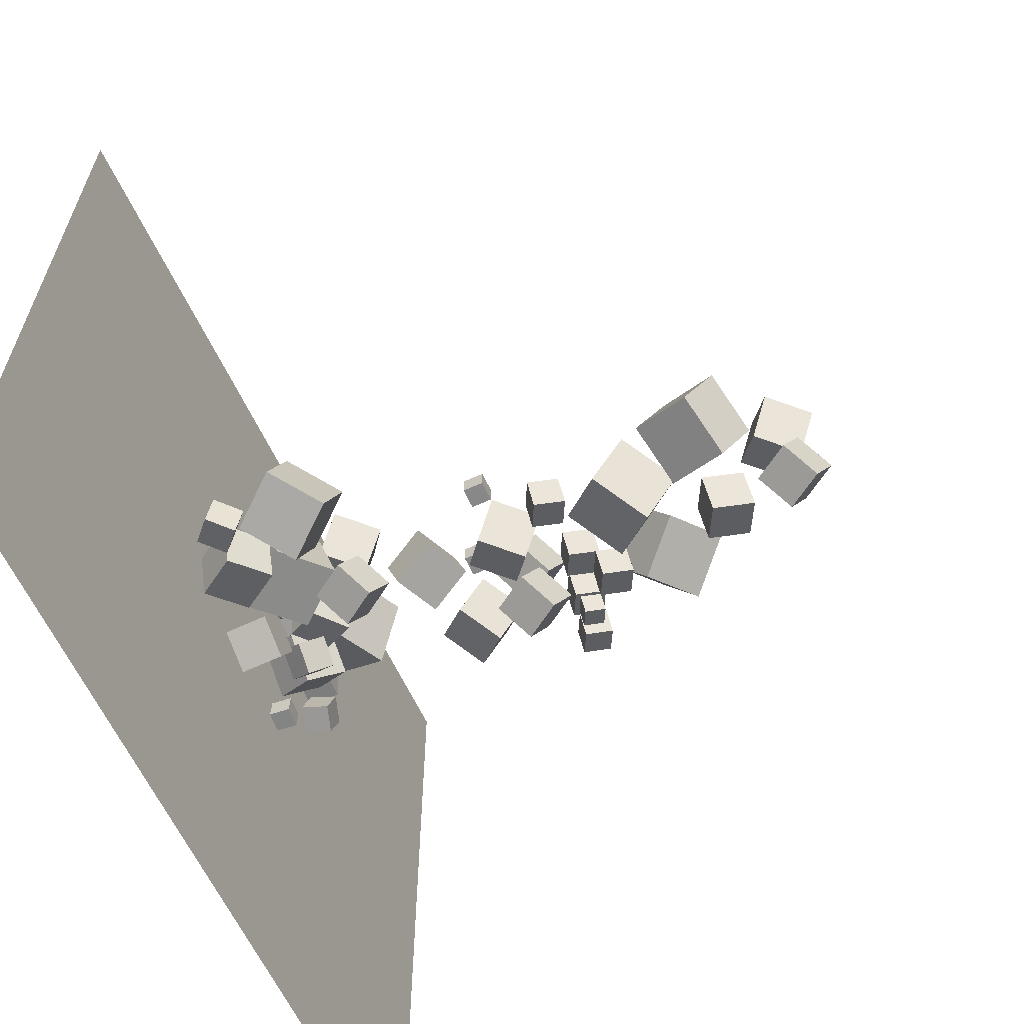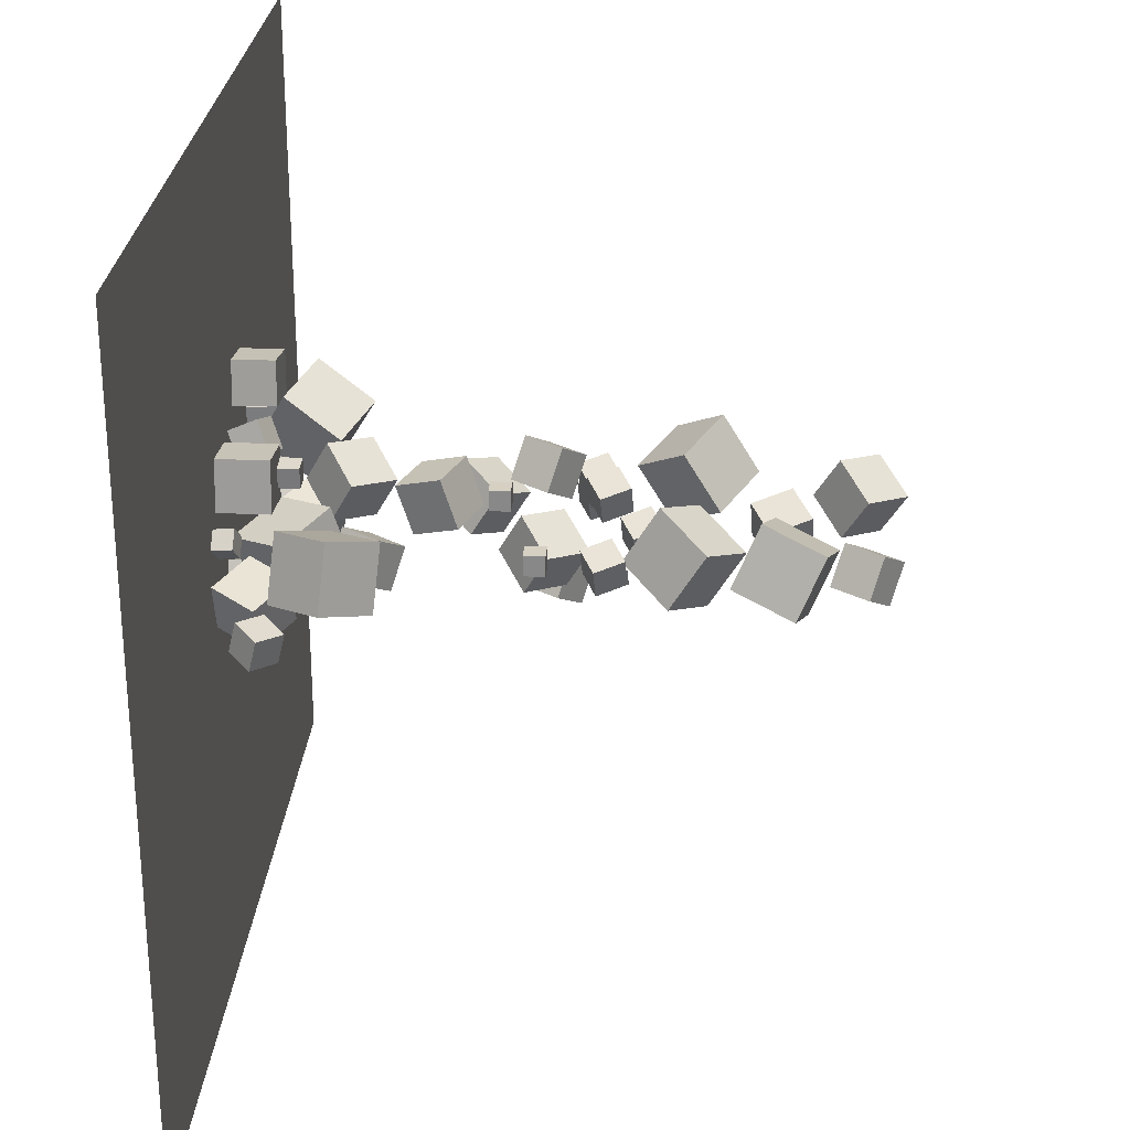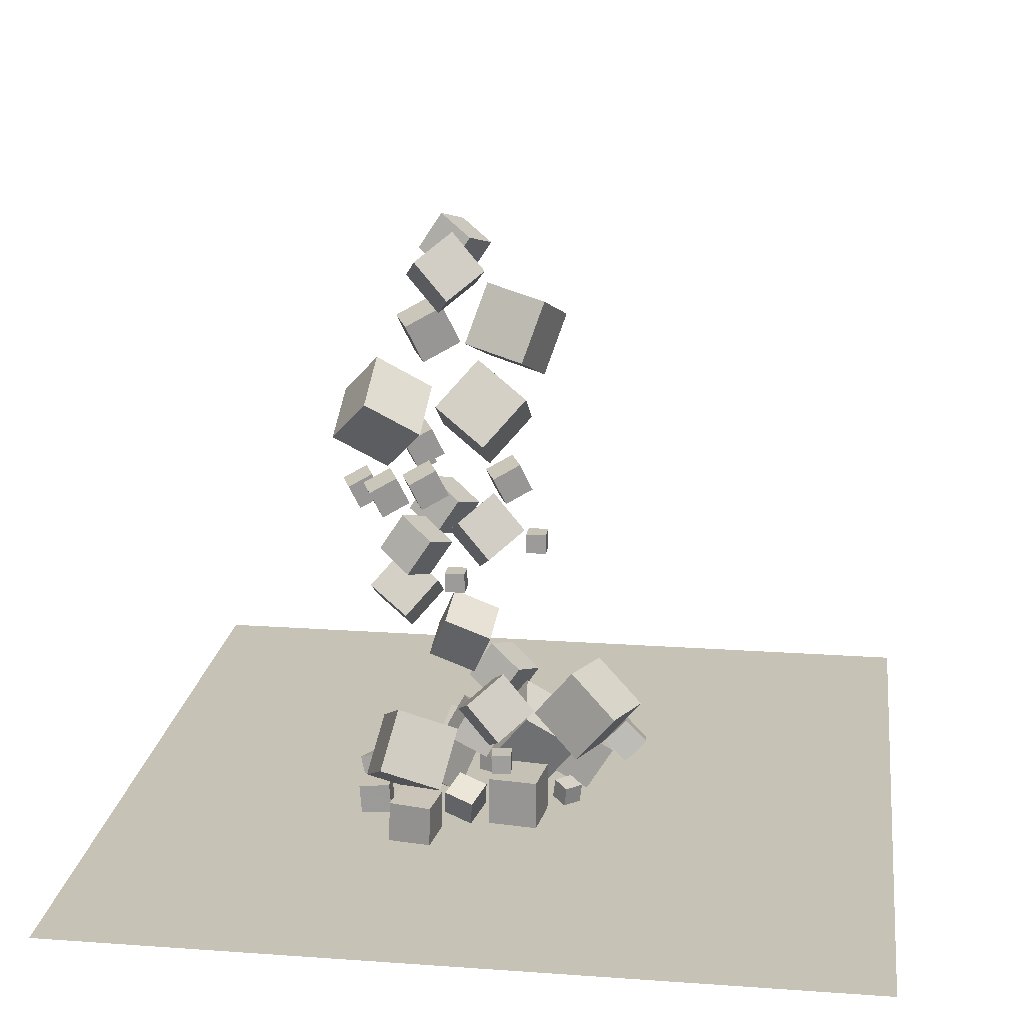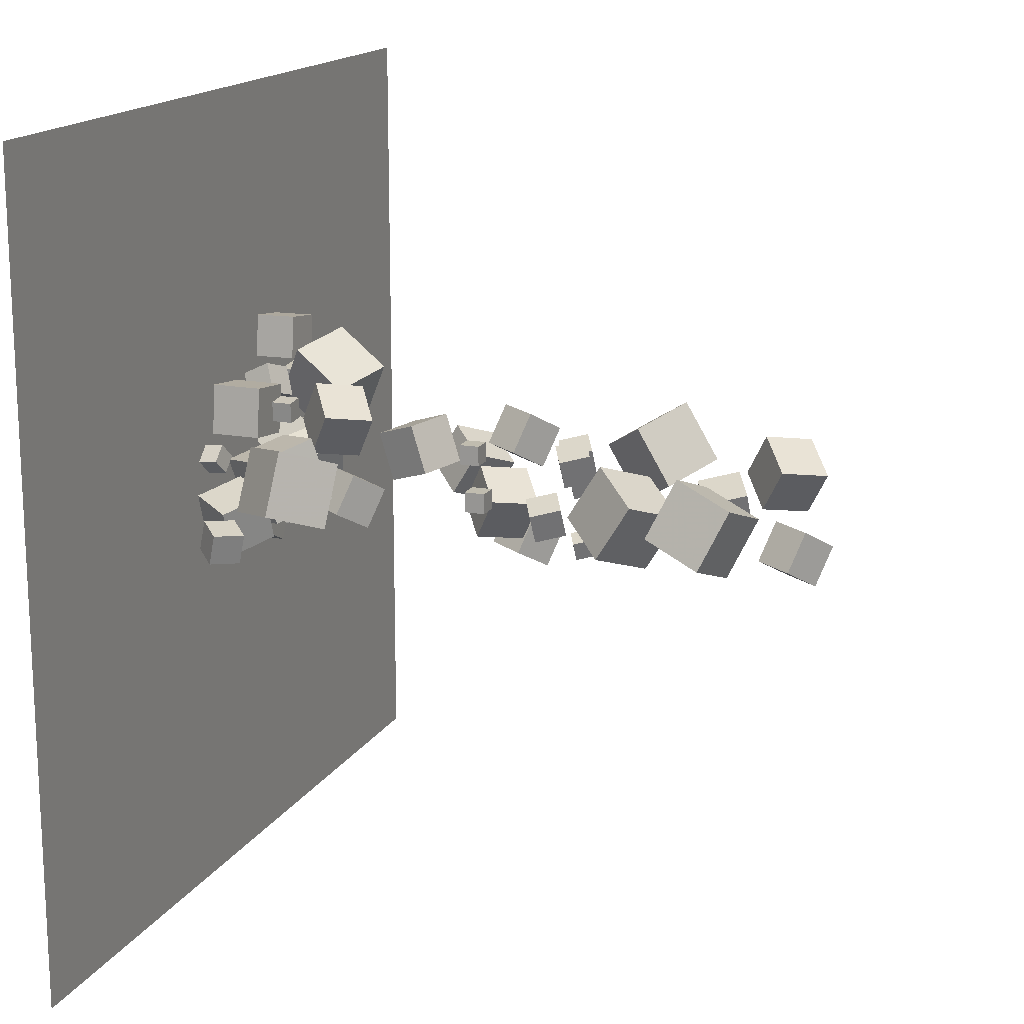
<metadata>
{"format":"obj","ext":"obj","renderer":"f3d","projection":"perspective","resolution":1024,"background":"white","views":[{"elev":-62.8,"azim":-64.8,"up":"+Y"},{"elev":26.5,"azim":-85.9,"up":"+Y"},{"elev":18.9,"azim":-172.3,"up":"+Z"},{"elev":16.3,"azim":-69.1,"up":"+Y"}]}
</metadata>
<code>
v 3.687 13.41 9.089
v 2.593 13.34 10.76
v 4.451 15.17 9.665
v 3.357 15.1 11.34
v 5.177 12.46 10.02
v 4.082 12.39 11.69
v 5.941 14.21 10.6
v 4.846 14.14 12.27
f 4 3 1
f 8 7 3
f 6 5 7
f 6 2 1
f 3 7 5
f 8 4 2
f 2 4 1
f 4 8 3
f 8 6 7
f 5 6 1
f 1 3 5
f 6 8 2
v 1.352 11.78 5.141
v 0.455 12.51 7.158
v 1.476 13.99 4.4
v 0.5786 14.71 6.417
v 3.494 11.96 6.029
v 2.596 12.69 8.046
v 3.618 14.16 5.288
v 2.72 14.89 7.306
f 12 11 9
f 12 16 15
f 14 13 15
f 14 10 9
f 9 11 15
f 16 12 10
f 10 12 9
f 11 12 15
f 16 14 15
f 13 14 9
f 13 9 15
f 14 16 10
v 1.974 12.7 8.291
v 1.974 12.7 9.236
v 1.974 13.64 8.291
v 1.974 13.64 9.236
v 2.919 12.7 8.291
v 2.919 12.7 9.236
v 2.919 13.64 8.291
v 2.919 13.64 9.236
f 20 19 17
f 24 23 19
f 22 21 23
f 18 17 21
f 19 23 21
f 24 20 18
f 18 20 17
f 20 24 19
f 24 22 23
f 22 18 21
f 17 19 21
f 22 24 18
v 4.445 7.8 13.29
v 4.812 8 14.14
v 4.086 8.672 13.24
v 4.453 8.872 14.09
v 5.239 8.103 12.88
v 5.606 8.302 13.72
v 4.88 8.975 12.83
v 5.246 9.175 13.67
f 28 27 25
f 28 32 31
f 30 29 31
f 30 26 25
f 27 31 29
f 30 32 28
f 26 28 25
f 27 28 31
f 32 30 31
f 29 30 25
f 25 27 29
f 26 30 28
v 1.582 12.14 23.18
v 3.129 11.8 24.89
v 0.87 14.09 24.23
v 2.417 13.75 25.93
v 3.165 13.36 21.99
v 4.712 13.01 23.69
v 2.453 15.31 23.03
v 4 14.97 24.73
f 36 35 33
f 40 39 35
f 38 37 39
f 38 34 33
f 33 35 39
f 40 36 34
f 34 36 33
f 36 40 35
f 40 38 39
f 37 38 33
f 37 33 39
f 38 40 34
v 3.434 10.86 7.359
v 5.269 10.14 8.593
v 3.392 12.84 8.576
v 5.227 12.12 9.81
v 4.862 11.84 5.809
v 6.696 11.12 7.043
v 4.82 13.82 7.026
v 6.655 13.1 8.259
f 44 43 41
f 44 48 47
f 46 45 47
f 42 41 45
f 43 47 45
f 48 44 42
f 42 44 41
f 43 44 47
f 48 46 47
f 46 42 45
f 41 43 45
f 46 48 42
v -1.806 11.56 10.06
v -1.806 11.56 11
v -1.806 12.51 10.06
v -1.806 12.51 11
v -0.8612 11.56 10.06
v -0.8612 11.56 11
v -0.8612 12.51 10.06
v -0.8612 12.51 11
f 52 51 49
f 56 55 51
f 54 53 55
f 50 49 53
f 51 55 53
f 56 52 50
f 50 52 49
f 52 56 51
f 56 54 55
f 54 50 53
f 49 51 53
f 54 56 50
v -0.745 9.628 16.03
v 1.664 8.683 17.65
v -0.7995 12.23 17.63
v 1.609 11.28 19.25
v 1.129 10.92 13.99
v 3.538 9.973 15.61
v 1.075 13.52 15.59
v 3.483 12.57 17.21
f 60 59 57
f 64 63 59
f 64 62 61
f 58 57 61
f 59 63 61
f 64 60 58
f 58 60 57
f 60 64 59
f 63 64 61
f 62 58 61
f 57 59 61
f 62 64 58
v 3.858 14.72 16.47
v 3.713 12.13 18.09
v 6.311 15.58 18.07
v 6.167 13 19.69
v 5.668 13.34 14.44
v 5.524 10.75 16.05
v 8.122 14.2 16.03
v 7.977 11.62 17.65
f 68 67 65
f 68 72 71
f 70 69 71
f 70 66 65
f 67 71 69
f 70 72 68
f 66 68 65
f 67 68 71
f 72 70 71
f 69 70 65
f 65 67 69
f 66 70 68
v -0.4618 10.05 13
v 0.104 10.36 14.3
v -1.016 11.4 12.92
v -0.4502 11.71 14.23
v 0.7619 10.52 12.36
v 1.328 10.83 13.66
v 0.2077 11.87 12.28
v 0.7735 12.17 13.59
f 74 76 75
f 80 79 75
f 78 77 79
f 74 73 77
f 73 75 79
f 78 80 76
f 73 74 75
f 76 80 75
f 80 78 79
f 78 74 77
f 77 73 79
f 74 78 76
v 3.887 9.553 14.47
v 4.452 9.861 15.78
v 3.332 10.9 14.4
v 3.898 11.21 15.7
v 5.11 10.02 13.83
v 5.676 10.33 15.14
v 4.556 11.37 13.76
v 5.122 11.67 15.06
f 82 84 83
f 84 88 87
f 86 85 87
f 82 81 85
f 81 83 87
f 88 84 82
f 81 82 83
f 83 84 87
f 88 86 87
f 86 82 85
f 85 81 87
f 86 88 82
v 3.359 11.64 13.05
v 3.925 11.95 14.36
v 2.805 12.99 12.98
v 3.371 13.3 14.28
v 4.583 12.11 12.41
v 5.149 12.42 13.72
v 4.029 13.46 12.34
v 4.595 13.76 13.64
f 92 91 89
f 96 95 91
f 96 94 93
f 94 90 89
f 89 91 95
f 94 96 92
f 90 92 89
f 92 96 91
f 95 96 93
f 93 94 89
f 93 89 95
f 90 94 92
v 0.01364 9.875 9.936
v 1.561 9.532 11.64
v -0.6983 11.83 10.98
v 0.8491 11.48 12.68
v 1.596 11.09 8.741
v 3.144 10.75 10.44
v 0.8845 13.04 9.783
v 2.432 12.7 11.48
f 98 100 99
f 104 103 99
f 104 102 101
f 98 97 101
f 97 99 103
f 104 100 98
f 97 98 99
f 100 104 99
f 103 104 101
f 102 98 101
f 101 97 103
f 102 104 98
v 5.308 11.4 12.5
v 5.874 11.7 13.81
v 4.754 12.74 12.43
v 5.32 13.05 13.73
v 6.532 11.86 11.86
v 7.098 12.17 13.17
v 5.978 13.21 11.79
v 6.543 13.52 13.09
f 106 108 107
f 108 112 111
f 110 109 111
f 110 106 105
f 107 111 109
f 110 112 108
f 105 106 107
f 107 108 111
f 112 110 111
f 109 110 105
f 105 107 109
f 106 110 108
v 6.779 10.11 12.33
v 7.278 10.38 13.48
v 6.29 11.3 12.26
v 6.789 11.57 13.42
v 7.858 10.52 11.77
v 8.358 10.79 12.92
v 7.37 11.71 11.7
v 7.869 11.98 12.85
f 114 116 115
f 120 119 115
f 118 117 119
f 114 113 117
f 113 115 119
f 120 116 114
f 113 114 115
f 116 120 115
f 120 118 119
f 118 114 117
f 117 113 119
f 118 120 114
v 3.078 8.717 9.557
v 1.984 8.645 11.23
v 3.842 10.47 10.13
v 2.748 10.4 11.8
v 4.568 7.763 10.49
v 3.473 7.691 12.16
v 5.332 9.519 11.07
v 4.237 9.447 12.74
f 124 123 121
f 128 127 123
f 128 126 125
f 126 122 121
f 123 127 125
f 128 124 122
f 122 124 121
f 124 128 123
f 127 128 125
f 125 126 121
f 121 123 125
f 126 128 122
v 3.133 9.973 20.34
v 3.906 10.39 22.12
v 2.376 11.81 20.23
v 3.149 12.23 22.02
v 4.805 10.61 19.46
v 5.578 11.03 21.25
v 4.048 12.45 19.36
v 4.821 12.87 21.14
f 132 131 129
f 136 135 131
f 136 134 133
f 134 130 129
f 131 135 133
f 134 136 132
f 130 132 129
f 132 136 131
f 135 136 133
f 133 134 129
f 129 131 133
f 130 134 132
v 2.343 9.426 22.84
v 1.249 9.353 24.51
v 3.108 11.18 23.42
v 2.013 11.11 25.09
v 3.833 8.471 23.77
v 2.738 8.399 25.45
v 4.597 10.23 24.35
v 3.502 10.16 26.02
f 140 139 137
f 144 143 139
f 142 141 143
f 138 137 141
f 139 143 141
f 144 140 138
f 138 140 137
f 140 144 139
f 144 142 143
f 142 138 141
f 137 139 141
f 142 144 138
v -2.466 10.14 21.35
v 0.3481 9.107 21.93
v -1.731 12.84 22.56
v 1.084 11.81 23.15
v -1.54 11.12 18.61
v 1.274 10.09 19.19
v -0.8043 13.82 19.83
v 2.01 12.79 20.41
f 148 147 145
f 152 151 147
f 150 149 151
f 146 145 149
f 145 147 151
f 150 152 148
f 146 148 145
f 148 152 147
f 152 150 151
f 150 146 149
f 149 145 151
f 146 150 148
v -6.462 11.77 2.219
v -4.291 10.8 4.134
v -5.411 14.62 2.47
v -3.24 13.65 4.385
v -4.591 11.29 -0.145
v -2.42 10.32 1.77
v -3.54 14.14 0.1065
v -1.369 13.17 2.022
f 156 155 153
f 160 159 155
f 160 158 157
f 154 153 157
f 155 159 157
f 160 156 154
f 154 156 153
f 156 160 155
f 159 160 157
f 158 154 157
f 153 155 157
f 158 160 154
v -0.1594 10.65 1.656
v -1.254 10.58 3.328
v 0.6047 12.41 2.232
v -0.4898 12.34 3.904
v 1.33 9.701 2.59
v 0.2355 9.628 4.262
v 2.094 11.46 3.165
v 0.9996 11.38 4.838
f 164 163 161
f 164 168 167
f 168 166 165
f 166 162 161
f 161 163 167
f 168 164 162
f 162 164 161
f 163 164 167
f 167 168 165
f 165 166 161
f 165 161 167
f 166 168 162
v 0.7201 11.02 0.9486
v 2.352 11.41 2.019
v 0.03817 12.85 1.313
v 1.67 13.25 2.383
v 1.634 11.69 -0.6903
v 3.266 12.08 0.3798
v 0.9522 13.52 -0.3258
v 2.584 13.91 0.7444
f 170 172 171
f 176 175 171
f 174 173 175
f 174 170 169
f 171 175 173
f 176 172 170
f 169 170 171
f 172 176 171
f 176 174 175
f 173 174 169
f 169 171 173
f 174 176 170
v -0.8999 9.226 -2.553
v -0.8997 9.235 -0.5528
v -0.03148 11.03 -2.561
v -0.03125 11.04 -0.5611
v 0.9017 8.357 -2.549
v 0.9019 8.366 -0.5491
v 1.77 10.16 -2.557
v 1.77 10.17 -0.5574
f 180 179 177
f 180 184 183
f 182 181 183
f 178 177 181
f 179 183 181
f 182 184 180
f 178 180 177
f 179 180 183
f 184 182 183
f 182 178 181
f 177 179 181
f 178 182 180
v 7.104 11.34 -1.344
v 7.432 12.56 -1.138
v 5.905 11.59 -0.9572
v 6.233 12.82 -0.7513
v 6.776 11.63 -2.553
v 7.105 12.85 -2.347
v 5.577 11.89 -2.166
v 5.905 13.11 -1.96
f 188 187 185
f 192 191 187
f 190 189 191
f 190 186 185
f 187 191 189
f 190 192 188
f 186 188 185
f 188 192 187
f 192 190 191
f 189 190 185
f 185 187 189
f 186 190 188
v 6.991 14.42 -1.145
v 6.867 15.87 -1.174
v 5.542 14.3 -1.048
v 5.418 15.75 -1.077
v 6.897 14.38 -2.599
v 6.773 15.84 -2.628
v 5.448 14.26 -2.503
v 5.324 15.71 -2.532
f 196 195 193
f 196 200 199
f 200 198 197
f 194 193 197
f 195 199 197
f 200 196 194
f 194 196 193
f 195 196 199
f 199 200 197
f 198 194 197
f 193 195 197
f 198 200 194
v -4.329 8.988 -0.6451
v -2.504 9.592 0.6622
v -5.058 11.2 -0.647
v -3.233 11.8 0.6603
v -3.088 9.396 -2.568
v -1.262 10 -1.261
v -3.816 11.6 -2.57
v -1.991 12.21 -1.263
f 204 203 201
f 204 208 207
f 206 205 207
f 206 202 201
f 201 203 207
f 208 204 202
f 202 204 201
f 203 204 207
f 208 206 207
f 205 206 201
f 205 201 207
f 206 208 202
v 0.7816 15.11 -2.043
v 2.129 14.69 -1.685
v 0.6311 15.74 -0.7348
v 1.979 15.31 -0.3768
v 1.316 16.36 -2.577
v 2.664 15.94 -2.219
v 1.165 16.99 -1.269
v 2.513 16.56 -0.9113
f 210 212 211
f 212 216 215
f 214 213 215
f 214 210 209
f 211 215 213
f 214 216 212
f 209 210 211
f 211 212 215
f 216 214 215
f 213 214 209
f 209 211 213
f 210 214 212
v 2.656 9.145 -0.06826
v 3.227 10.09 0.8821
v 1.384 9.854 -0.0108
v 1.955 10.8 0.9396
v 3.081 9.997 -1.172
v 3.652 10.94 -0.2216
v 1.809 10.71 -1.115
v 2.38 11.65 -0.1641
f 218 220 219
f 220 224 223
f 222 221 223
f 218 217 221
f 219 223 221
f 224 220 218
f 217 218 219
f 219 220 223
f 224 222 223
f 222 218 221
f 217 219 221
f 222 224 218
v -6.531 9.24 -0.6476
v -5.487 9.107 0.3609
v -6.684 10.65 -0.3028
v -5.64 10.51 0.7057
v -5.525 9.593 -1.642
v -4.481 9.46 -0.6335
v -5.679 11 -1.297
v -4.635 10.87 -0.2886
f 228 227 225
f 232 231 227
f 230 229 231
f 226 225 229
f 227 231 229
f 230 232 228
f 226 228 225
f 228 232 227
f 232 230 231
f 230 226 229
f 225 227 229
f 226 230 228
v 2.621 17.4 -0.3801
v 2.022 15.74 2.108
v 5.384 18.07 0.7324
v 4.785 16.4 3.22
v 3.772 14.93 -1.756
v 3.172 13.27 0.7321
v 6.535 15.6 -0.6431
v 5.935 13.93 1.845
f 236 235 233
f 236 240 239
f 240 238 237
f 234 233 237
f 233 235 239
f 240 236 234
f 234 236 233
f 235 236 239
f 239 240 237
f 238 234 237
f 237 233 239
f 238 240 234
v -3.164 10.44 1.166
v -0.7742 11.21 2.9
v -3.488 13.35 0.3149
v -1.098 14.12 2.049
v -1.294 9.954 -1.197
v 1.097 10.73 0.5371
v -1.617 12.87 -2.048
v 0.7731 13.64 -0.3138
f 242 244 243
f 248 247 243
f 246 245 247
f 242 241 245
f 243 247 245
f 248 244 242
f 241 242 243
f 244 248 243
f 248 246 247
f 246 242 245
f 241 243 245
f 246 248 242
v -3.749 13.32 -1.61
v -3.116 12.64 -1.444
v -3.057 13.96 -1.613
v -2.423 13.28 -1.447
v -3.638 13.19 -2.541
v -3.004 12.51 -2.374
v -2.946 13.84 -2.544
v -2.312 13.15 -2.377
f 252 251 249
f 252 256 255
f 256 254 253
f 250 249 253
f 251 255 253
f 256 252 250
f 250 252 249
f 251 252 255
f 255 256 253
f 254 250 253
f 249 251 253
f 254 256 250
v 1.676 11.66 -0.7297
v 3.556 10.29 -0.7023
v 2.772 13.19 0.6308
v 4.652 11.83 0.6582
v 2.494 12.75 -2.615
v 4.375 11.38 -2.588
v 3.59 14.28 -1.255
v 5.471 12.91 -1.227
f 260 259 257
f 264 263 259
f 262 261 263
f 258 257 261
f 259 263 261
f 264 260 258
f 258 260 257
f 260 264 259
f 264 262 263
f 262 258 261
f 257 259 261
f 262 264 258
v -0.9209 13.37 1.999
v 0.6265 13.03 3.7
v -1.633 15.32 3.04
v -0.08542 14.98 4.742
v 0.6619 14.58 0.8041
v 2.209 14.24 2.505
v -0.05004 16.54 1.846
v 1.497 16.19 3.547
f 268 267 265
f 272 271 267
f 270 269 271
f 266 265 269
f 265 267 271
f 272 268 266
f 266 268 265
f 268 272 267
f 272 270 271
f 270 266 269
f 269 265 271
f 270 272 266
v 3.563 9.262 -1.509
v 3.472 9.299 -2.449
v 3.569 8.318 -1.547
v 3.478 8.355 -2.487
v 4.504 9.272 -1.6
v 4.412 9.309 -2.54
v 4.51 8.328 -1.638
v 4.418 8.365 -2.578
f 276 275 273
f 280 279 275
f 280 278 277
f 274 273 277
f 273 275 279
f 278 280 276
f 274 276 273
f 276 280 275
f 279 280 277
f 278 274 277
f 277 273 279
f 274 278 276
v 0.4936 14.69 -0.2274
v 0.4954 14.69 0.7176
v -0.447 14.6 -0.2258
v -0.4452 14.6 0.7192
v 0.4026 15.64 -0.2247
v 0.4044 15.63 0.7203
v -0.538 15.54 -0.2231
v -0.5362 15.54 0.7218
f 284 283 281
f 288 287 283
f 286 285 287
f 282 281 285
f 281 283 287
f 286 288 284
f 282 284 281
f 284 288 283
f 288 286 287
f 286 282 285
f 285 281 287
f 282 286 284
v 0.1535 13.92 -2.554
v 0.1595 13.91 -0.229
v -2.155 14.2 -2.548
v -2.149 14.19 -0.2224
v 0.4348 16.22 -2.549
v 0.4408 16.22 -0.2236
v -1.873 16.5 -2.542
v -1.867 16.5 -0.2169
f 292 291 289
f 292 296 295
f 294 293 295
f 290 289 293
f 289 291 295
f 296 292 290
f 290 292 289
f 291 292 295
f 296 294 295
f 294 290 293
f 293 289 295
f 294 296 290
v 4.631 16.65 -2.57
v 4.572 16.69 -0.5712
v 2.651 16.92 -2.634
v 2.592 16.97 -0.6358
v 4.907 18.63 -2.604
v 4.848 18.67 -0.6049
v 2.927 18.9 -2.668
v 2.868 18.95 -0.6695
f 300 299 297
f 304 303 299
f 304 302 301
f 302 298 297
f 297 299 303
f 304 300 298
f 298 300 297
f 300 304 299
f 303 304 301
f 301 302 297
f 301 297 303
f 302 304 298
v -18.87 -7.621 -2.577
v 18.87 -7.621 -2.577
v -18.87 30.12 -2.577
v 18.87 30.12 -2.577
f 306 308 307
f 305 306 307

</code>
